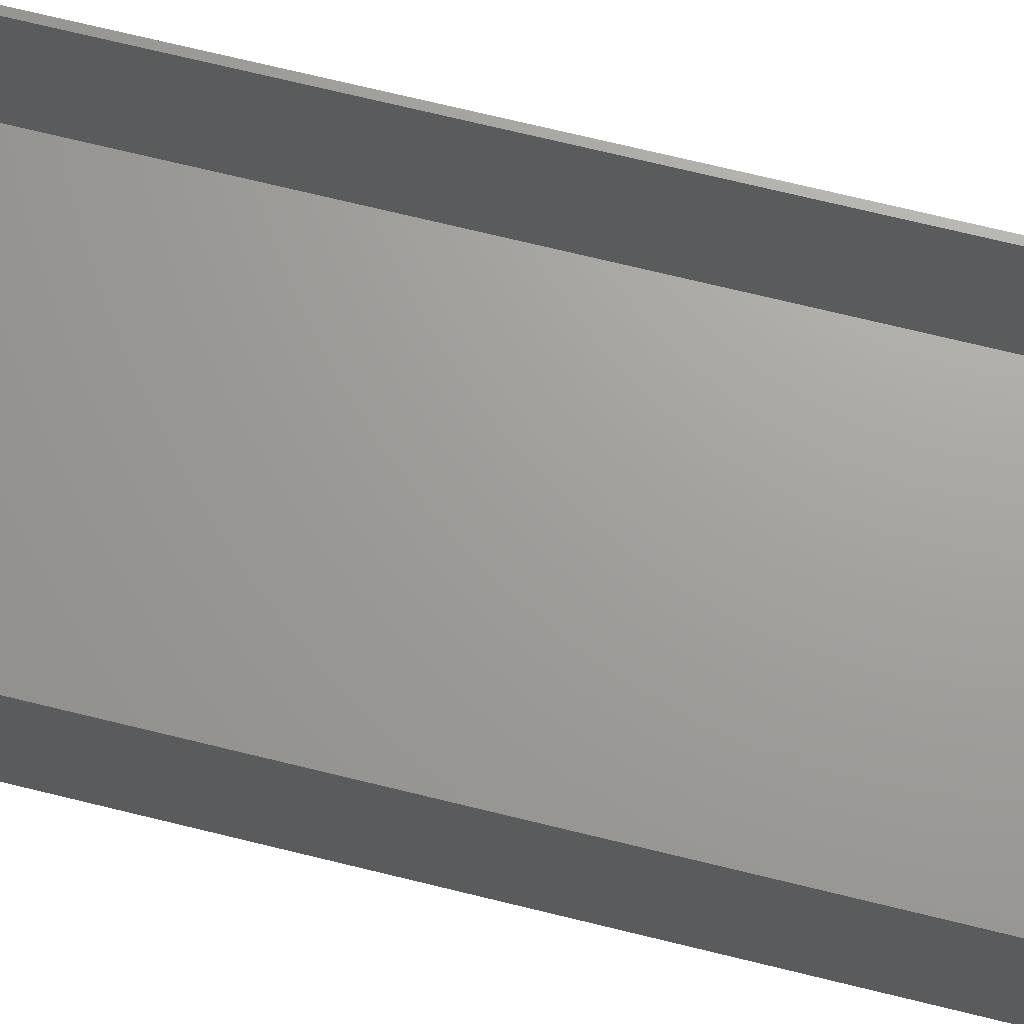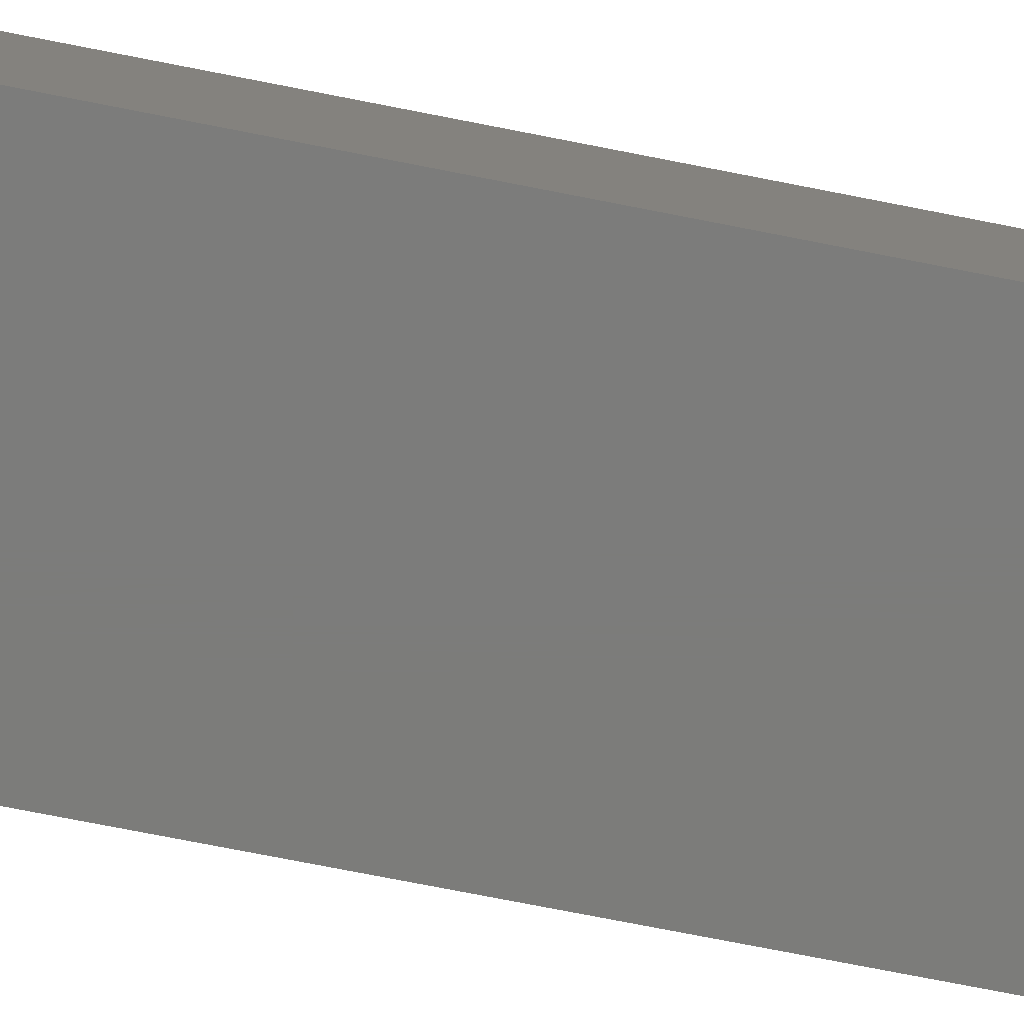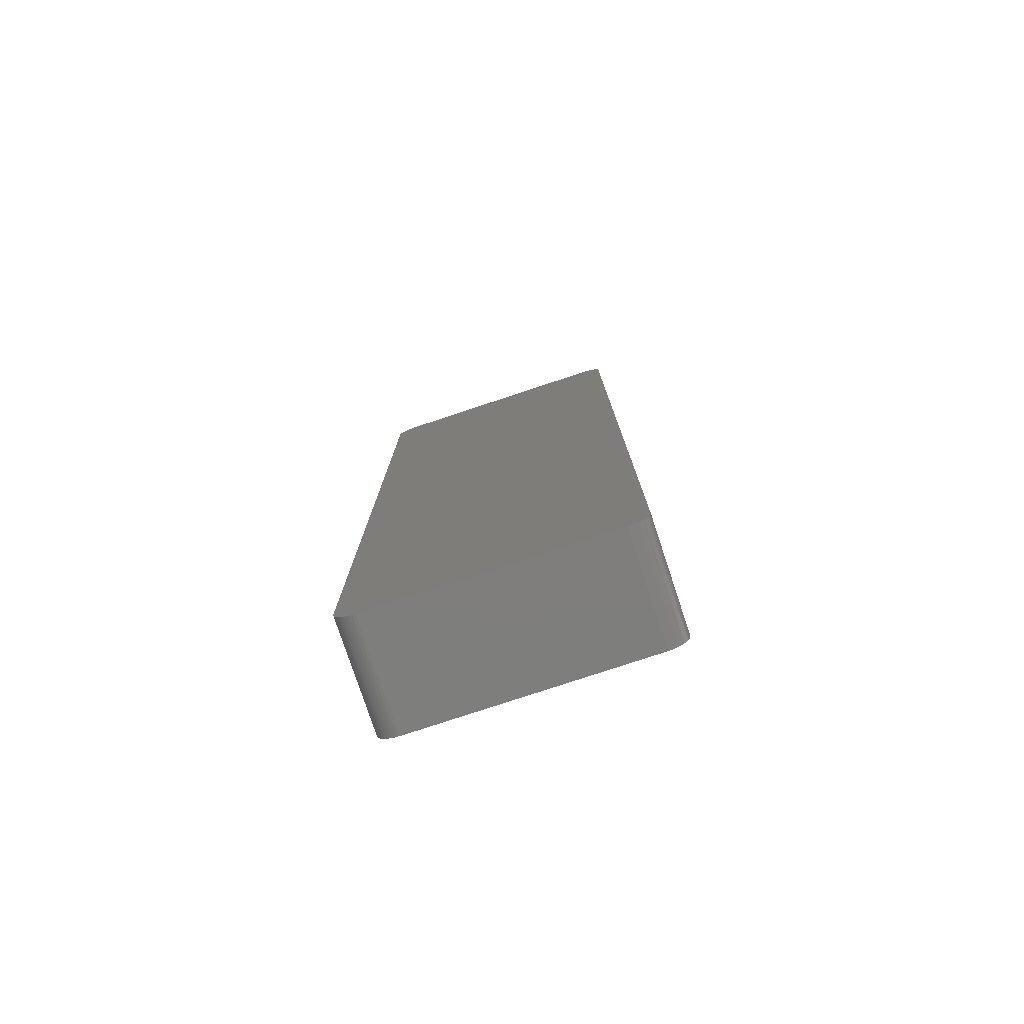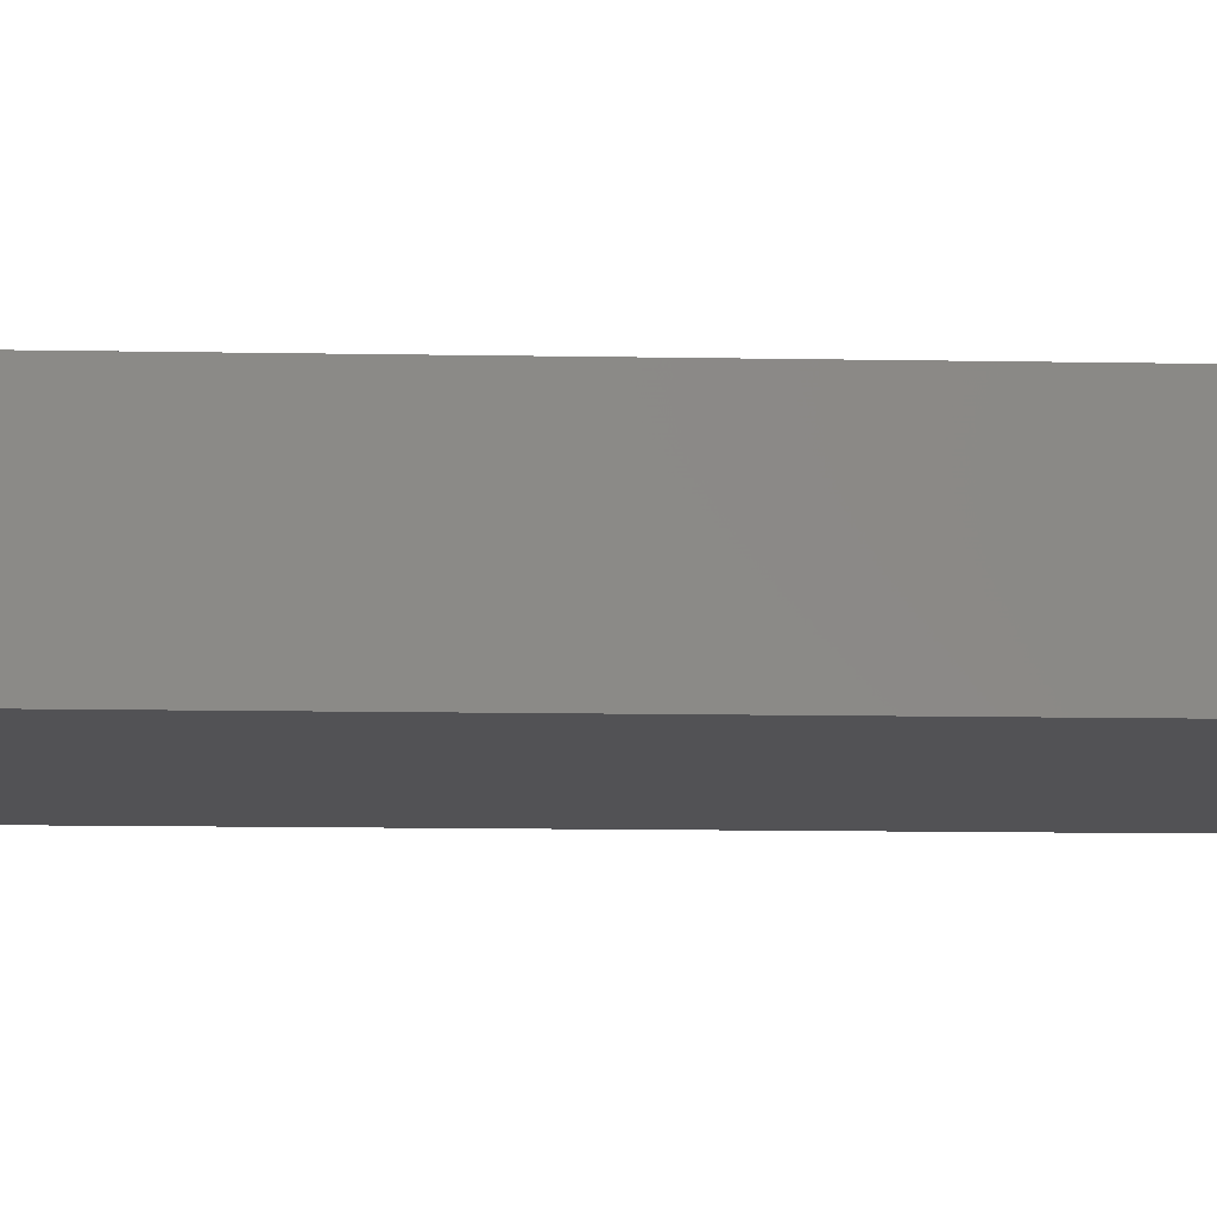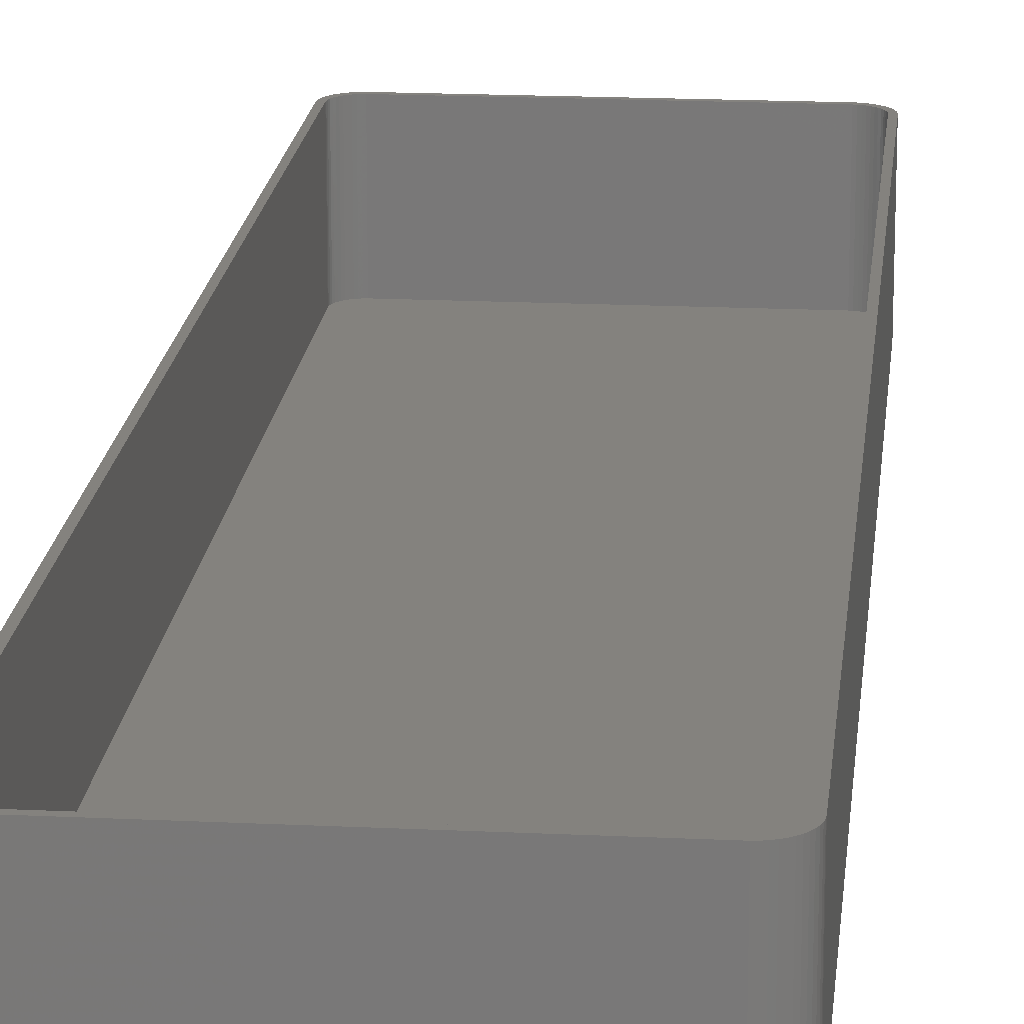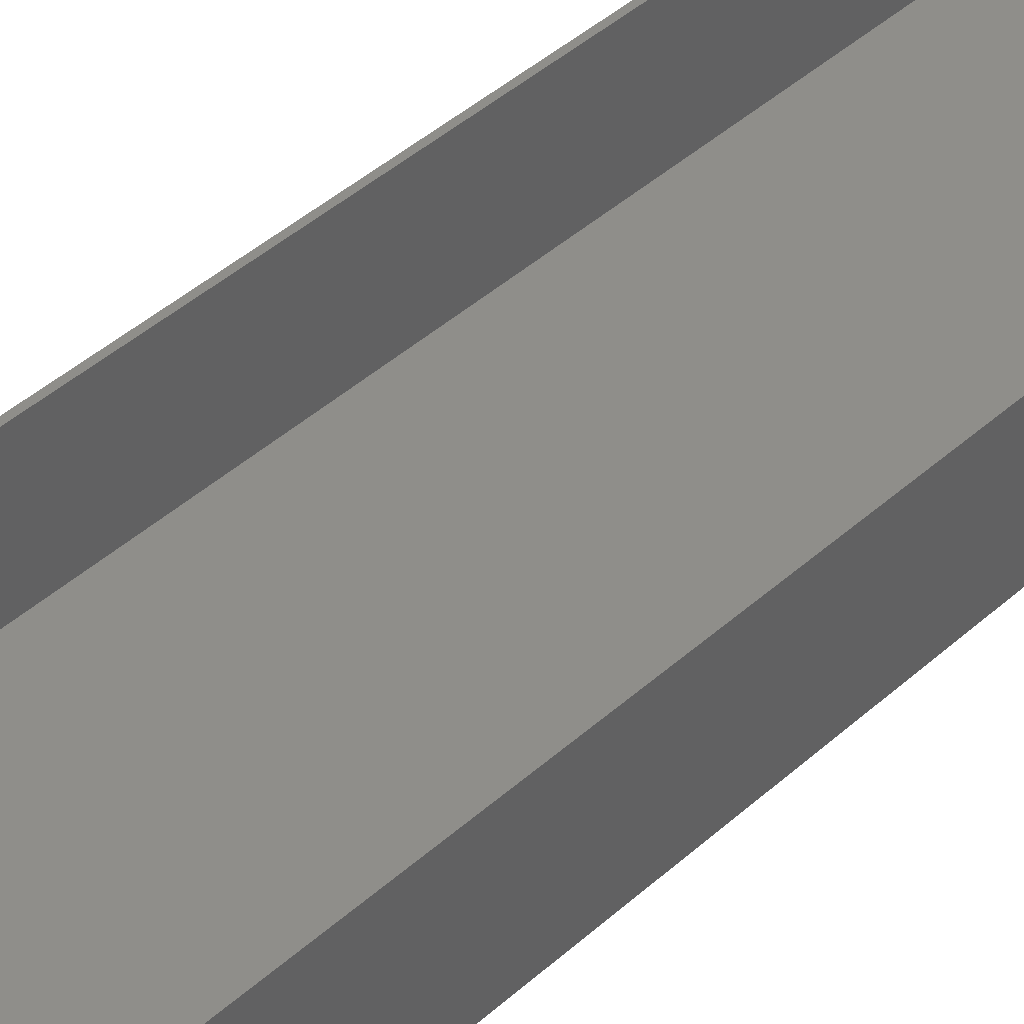
<metadata>
{"format":"stl","ext":"stl","renderer":"f3d","projection":"perspective","resolution":1024,"background":"white","views":[{"elev":68.6,"azim":104.0,"up":"+Z"},{"elev":-75.3,"azim":-101.1,"up":"+Z"},{"elev":-78.2,"azim":-161.7,"up":"+Y"},{"elev":-9.4,"azim":86.8,"up":"+Z"},{"elev":17.6,"azim":5.5,"up":"+Z"},{"elev":43.2,"azim":-136.6,"up":"+Z"}]}
</metadata>
<code>
# stl→obj: 208 verts, 412 faces
v 25.31 -105 0
v 25.94 -104.9 24
v 25.31 -105 24
v 25.94 -104.9 0
v 25.31 105 0
v -25.31 105 24
v 25.31 105 24
v -25.31 105 0
v 28.64 103.4 0
v 28.19 103.9 24
v 28.64 103.4 24
v 28.19 103.9 0
v -25.31 -105 0
v -25.31 -105 24
v -30 -100 0
v -30 100 24
v -30 100 0
v -30 -100 24
v 29.84 101.2 24
v 29.65 101.8 0
v 29.65 101.8 24
v 29.84 101.2 0
v -28.19 103.9 0
v -28.64 103.4 24
v -28.19 103.9 24
v -28.64 103.4 0
v 30 -100 24
v 30 100 0
v 30 100 24
v 30 -100 0
v 29 100 24
v 29.96 100.6 24
v 28.97 100.5 24
v 29 -100 24
v 28.87 101 24
v 29.96 -100.6 24
v 28.72 101.5 24
v 29.38 102.4 24
v 28.97 -100.5 24
v 28.51 101.9 24
v 29.05 102.9 24
v 29.84 -101.2 24
v 28.87 -101 24
v 28.24 102.4 24
v 27.92 102.7 24
v 27.55 103.1 24
v 27.68 104.2 24
v 27.14 103.4 24
v 27.13 104.5 24
v 26.7 103.6 24
v 26.55 104.8 24
v 26.24 103.8 24
v 25.94 104.9 24
v 25.75 103.9 24
v 25.25 104 24
v -25.25 104 24
v -25.75 103.9 24
v -25.94 104.9 24
v -26.24 103.8 24
v -26.55 104.8 24
v -26.7 103.6 24
v -27.13 104.5 24
v -27.14 103.4 24
v -27.68 104.2 24
v -27.55 103.1 24
v -27.92 102.7 24
v -28.24 102.4 24
v -29.05 102.9 24
v -28.51 101.9 24
v -29.38 102.4 24
v -28.72 101.5 24
v -29.84 101.2 24
v -28.87 101 24
v -29.65 101.8 24
v 29.65 -101.8 24
v 28.72 -101.5 24
v 29.38 -102.4 24
v 28.51 -101.9 24
v 29.05 -102.9 24
v 28.24 -102.4 24
v 28.64 -103.4 24
v 27.92 -102.7 24
v 28.19 -103.9 24
v 27.55 -103.1 24
v 27.68 -104.2 24
v 27.14 -103.4 24
v 27.13 -104.5 24
v 26.7 -103.6 24
v 26.55 -104.8 24
v 26.24 -103.8 24
v 25.75 -103.9 24
v 25.25 -104 24
v -25.25 -104 24
v -25.75 -103.9 24
v -25.94 -104.9 24
v -26.24 -103.8 24
v -26.55 -104.8 24
v -26.7 -103.6 24
v -27.13 -104.5 24
v -27.14 -103.4 24
v -27.68 -104.2 24
v -27.55 -103.1 24
v -28.19 -103.9 24
v -27.92 -102.7 24
v -28.64 -103.4 24
v -28.24 -102.4 24
v -29.05 -102.9 24
v -28.51 -101.9 24
v -29.38 -102.4 24
v -28.72 -101.5 24
v -29.65 -101.8 24
v -28.87 -101 24
v -29.84 -101.2 24
v -28.97 -100.5 24
v -29.96 -100.6 24
v -29 -100 24
v -29 100 24
v -28.97 100.5 24
v -29.96 100.6 24
v -29.05 102.9 0
v 26.55 104.8 0
v 25.94 104.9 0
v 29.96 100.6 0
v -28.64 -103.4 0
v -28.19 -103.9 0
v -29.96 -100.6 0
v -26.55 104.8 0
v -27.13 104.5 0
v -29.84 101.2 0
v -29.65 101.8 0
v -29.38 102.4 0
v 29.05 102.9 0
v 29.38 102.4 0
v 27.13 104.5 0
v -25.94 104.9 0
v 29.05 -102.9 0
v 28.64 -103.4 0
v 29.96 -100.6 0
v -25.94 -104.9 0
v 29.84 -101.2 0
v 29.65 -101.8 0
v 29.38 -102.4 0
v 28.19 -103.9 0
v 27.68 -104.2 0
v 27.13 -104.5 0
v 26.55 -104.8 0
v 27.68 104.2 0
v -26.55 -104.8 0
v -27.13 -104.5 0
v -27.68 -104.2 0
v -27.68 104.2 0
v -29.05 -102.9 0
v -29.38 -102.4 0
v -29.65 -101.8 0
v -29.84 -101.2 0
v -29.96 100.6 0
v -25.25 104 2
v 25.25 104 2
v -25.25 -104 2
v -25.75 -103.9 2
v 26.24 103.8 2
v 26.7 103.6 2
v 29 -100 2
v 29 100 2
v 25.25 -104 2
v -27.92 102.7 2
v -28.24 102.4 2
v 25.75 103.9 2
v 27.14 103.4 2
v 28.97 100.5 2
v -29 100 2
v -29 -100 2
v -26.7 103.6 2
v -26.24 103.8 2
v -27.14 103.4 2
v -28.72 101.5 2
v -28.87 101 2
v -28.51 101.9 2
v -25.75 103.9 2
v 27.55 103.1 2
v 28.87 101 2
v 28.72 101.5 2
v 28.24 102.4 2
v 27.92 102.7 2
v 27.92 -102.7 2
v 28.24 -102.4 2
v 28.97 -100.5 2
v -26.24 -103.8 2
v -28.97 -100.5 2
v 28.51 101.9 2
v 28.87 -101 2
v 28.72 -101.5 2
v 28.51 -101.9 2
v 27.55 -103.1 2
v 26.7 -103.6 2
v 26.24 -103.8 2
v 25.75 -103.9 2
v 27.14 -103.4 2
v -27.55 103.1 2
v -26.7 -103.6 2
v -27.14 -103.4 2
v -27.55 -103.1 2
v -27.92 -102.7 2
v -28.24 -102.4 2
v -28.51 -101.9 2
v -28.97 100.5 2
v -28.72 -101.5 2
v -28.87 -101 2
f 1 2 3
f 2 1 4
f 5 6 7
f 6 5 8
f 9 10 11
f 10 9 12
f 13 3 14
f 3 13 1
f 15 16 17
f 16 15 18
f 19 20 21
f 20 19 22
f 23 24 25
f 24 23 26
f 27 28 29
f 28 27 30
f 31 29 32
f 29 31 27
f 33 32 19
f 34 27 31
f 35 19 21
f 27 34 36
f 37 21 38
f 39 36 34
f 40 38 41
f 36 39 42
f 43 42 39
f 32 33 31
f 19 35 33
f 21 37 35
f 44 41 11
f 38 40 37
f 41 44 40
f 45 11 10
f 11 45 44
f 46 10 47
f 10 46 45
f 47 48 46
f 49 48 47
f 49 50 48
f 51 50 49
f 51 52 50
f 53 52 51
f 53 54 52
f 7 54 53
f 7 55 54
f 7 56 55
f 6 56 7
f 6 57 56
f 58 57 6
f 58 59 57
f 60 59 58
f 60 61 59
f 62 61 60
f 62 63 61
f 64 63 62
f 63 64 65
f 25 65 64
f 65 25 66
f 24 66 25
f 66 24 67
f 68 67 24
f 67 68 69
f 70 69 68
f 69 70 71
f 72 73 74
f 71 74 73
f 74 71 70
f 42 43 75
f 76 75 43
f 75 76 77
f 78 77 76
f 77 78 79
f 80 79 78
f 79 80 81
f 82 81 80
f 81 82 83
f 84 83 82
f 83 84 85
f 86 85 84
f 86 87 85
f 88 87 86
f 88 89 87
f 90 89 88
f 90 2 89
f 91 2 90
f 91 3 2
f 92 3 91
f 93 3 92
f 93 14 3
f 94 14 93
f 94 95 14
f 96 95 94
f 96 97 95
f 98 97 96
f 98 99 97
f 100 99 98
f 101 100 102
f 100 101 99
f 103 102 104
f 102 103 101
f 105 104 106
f 107 106 108
f 104 105 103
f 109 108 110
f 111 110 112
f 113 112 114
f 106 107 105
f 115 114 116
f 117 16 116
f 73 72 118
f 18 116 16
f 119 118 72
f 115 116 18
f 118 119 117
f 108 109 107
f 117 119 16
f 110 111 109
f 112 113 111
f 114 115 113
f 120 24 26
f 24 120 68
f 121 53 51
f 53 121 122
f 32 22 19
f 22 32 123
f 124 103 105
f 103 124 125
f 126 18 15
f 18 126 115
f 127 62 60
f 62 127 128
f 129 74 130
f 74 129 72
f 130 70 131
f 70 130 74
f 122 7 53
f 7 122 5
f 38 132 41
f 132 38 133
f 134 51 49
f 51 134 121
f 29 123 32
f 123 29 28
f 8 58 6
f 58 8 135
f 81 136 79
f 136 81 137
f 36 30 27
f 30 36 138
f 139 14 95
f 14 139 13
f 1 30 138
f 30 15 28
f 1 138 140
f 17 28 15
f 1 140 141
f 5 28 17
f 1 141 142
f 28 5 123
f 1 142 136
f 123 5 22
f 1 136 137
f 22 5 20
f 1 137 143
f 20 5 133
f 1 143 144
f 133 5 132
f 1 144 145
f 132 5 9
f 1 145 146
f 30 1 15
f 1 146 4
f 9 5 12
f 134 5 121
f 121 5 122
f 15 1 13
f 12 5 147
f 15 13 139
f 147 5 134
f 15 139 148
f 5 17 8
f 15 148 149
f 8 17 135
f 15 149 150
f 135 17 127
f 15 150 125
f 127 17 128
f 15 125 124
f 128 17 151
f 15 124 152
f 151 17 23
f 15 152 153
f 23 17 26
f 15 153 154
f 26 17 120
f 15 154 155
f 120 17 131
f 15 155 126
f 131 17 130
f 130 17 129
f 129 17 156
f 135 60 58
f 60 135 127
f 151 25 64
f 25 151 23
f 128 64 62
f 64 128 151
f 131 68 120
f 68 131 70
f 156 72 129
f 72 156 119
f 17 119 156
f 119 17 16
f 41 9 11
f 9 41 132
f 21 133 38
f 133 21 20
f 143 81 83
f 81 143 137
f 145 85 87
f 85 145 144
f 75 140 42
f 140 75 141
f 147 49 47
f 49 147 134
f 12 47 10
f 47 12 147
f 146 87 89
f 87 146 145
f 42 138 36
f 138 42 140
f 77 141 75
f 141 77 142
f 79 142 77
f 142 79 136
f 148 95 97
f 95 148 139
f 154 113 155
f 113 154 111
f 153 111 154
f 111 153 109
f 124 107 152
f 107 124 105
f 152 109 153
f 109 152 107
f 149 97 99
f 97 149 148
f 4 89 2
f 89 4 146
f 144 83 85
f 83 144 143
f 155 115 126
f 115 155 113
f 125 101 103
f 101 125 150
f 150 99 101
f 99 150 149
f 157 55 56
f 55 157 158
f 159 94 93
f 94 159 160
f 161 50 52
f 50 161 162
f 163 31 164
f 31 163 34
f 165 93 92
f 93 165 159
f 67 166 66
f 166 67 167
f 168 52 54
f 52 168 161
f 162 48 50
f 48 162 169
f 164 33 170
f 33 164 31
f 116 171 117
f 171 116 172
f 173 59 61
f 59 173 174
f 175 61 63
f 61 175 173
f 73 176 71
f 176 73 177
f 71 178 69
f 178 71 176
f 179 56 57
f 56 179 157
f 158 54 55
f 54 158 168
f 169 46 48
f 46 169 180
f 181 37 182
f 37 181 35
f 183 45 184
f 45 183 44
f 185 80 186
f 80 185 82
f 187 34 163
f 34 187 39
f 160 96 94
f 96 160 188
f 114 172 116
f 172 114 189
f 158 164 170
f 164 171 163
f 158 170 181
f 172 163 171
f 158 181 182
f 165 163 172
f 158 182 190
f 163 165 187
f 158 190 183
f 187 165 191
f 158 183 184
f 191 165 192
f 158 184 180
f 192 165 193
f 158 180 169
f 193 165 186
f 158 169 162
f 186 165 185
f 158 162 161
f 164 158 171
f 158 161 168
f 185 165 194
f 195 165 196
f 196 165 197
f 171 158 157
f 194 165 198
f 171 157 179
f 198 165 195
f 171 179 174
f 165 172 159
f 171 174 173
f 159 172 160
f 171 173 175
f 160 172 188
f 171 175 199
f 188 172 200
f 171 199 166
f 200 172 201
f 171 166 167
f 201 172 202
f 171 167 178
f 202 172 203
f 171 178 176
f 203 172 204
f 171 176 177
f 204 172 205
f 171 177 206
f 205 172 207
f 207 172 208
f 208 172 189
f 174 57 59
f 57 174 179
f 166 65 66
f 65 166 199
f 199 63 65
f 63 199 175
f 69 167 67
f 167 69 178
f 118 177 73
f 177 118 206
f 117 206 118
f 206 117 171
f 180 45 46
f 45 180 184
f 170 35 181
f 35 170 33
f 198 88 86
f 88 198 195
f 185 84 82
f 84 185 194
f 192 43 191
f 43 192 76
f 202 104 102
f 104 202 203
f 201 102 100
f 102 201 202
f 110 208 112
f 208 110 207
f 190 44 183
f 44 190 40
f 182 40 190
f 40 182 37
f 195 90 88
f 90 195 196
f 194 86 84
f 86 194 198
f 191 39 187
f 39 191 43
f 193 76 192
f 76 193 78
f 186 78 193
f 78 186 80
f 104 204 106
f 204 104 203
f 106 205 108
f 205 106 204
f 196 91 90
f 91 196 197
f 197 92 91
f 92 197 165
f 188 98 96
f 98 188 200
f 200 100 98
f 100 200 201
f 108 207 110
f 207 108 205
f 112 189 114
f 189 112 208

</code>
